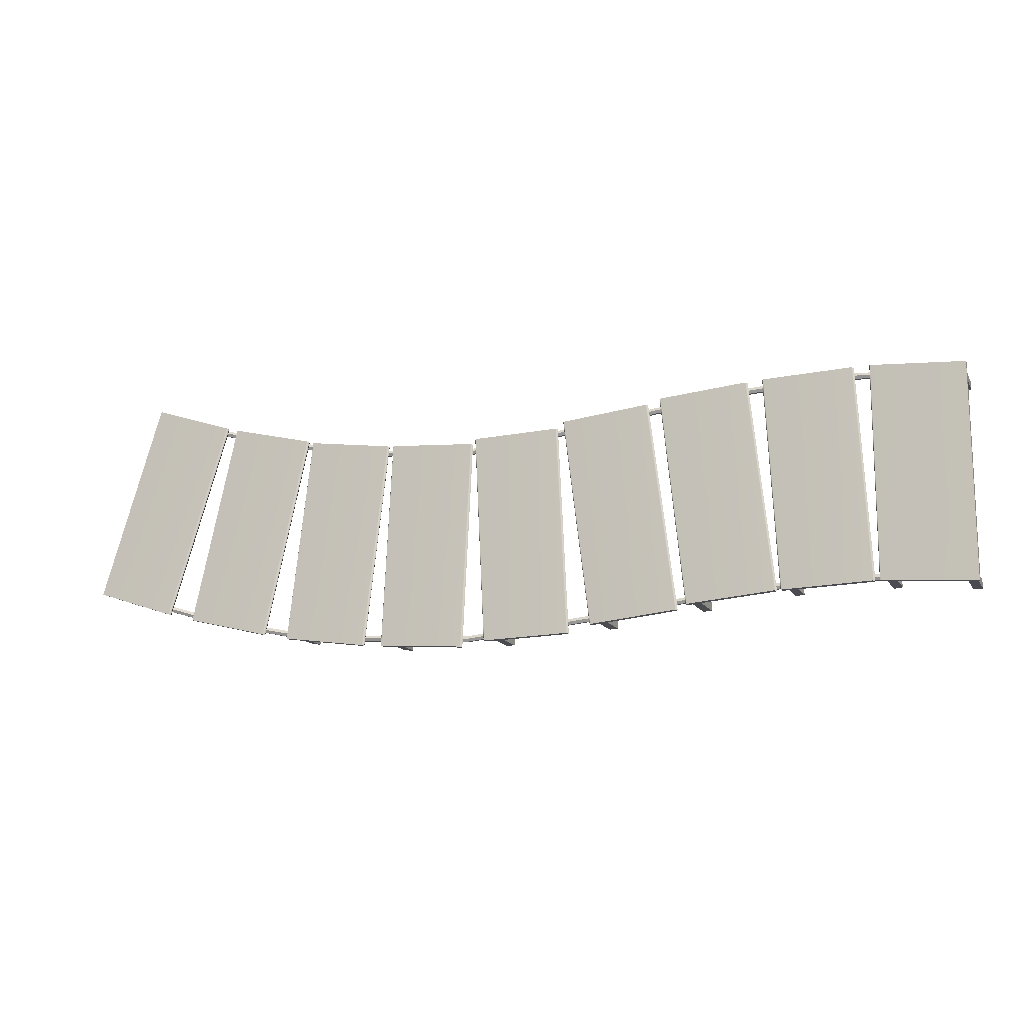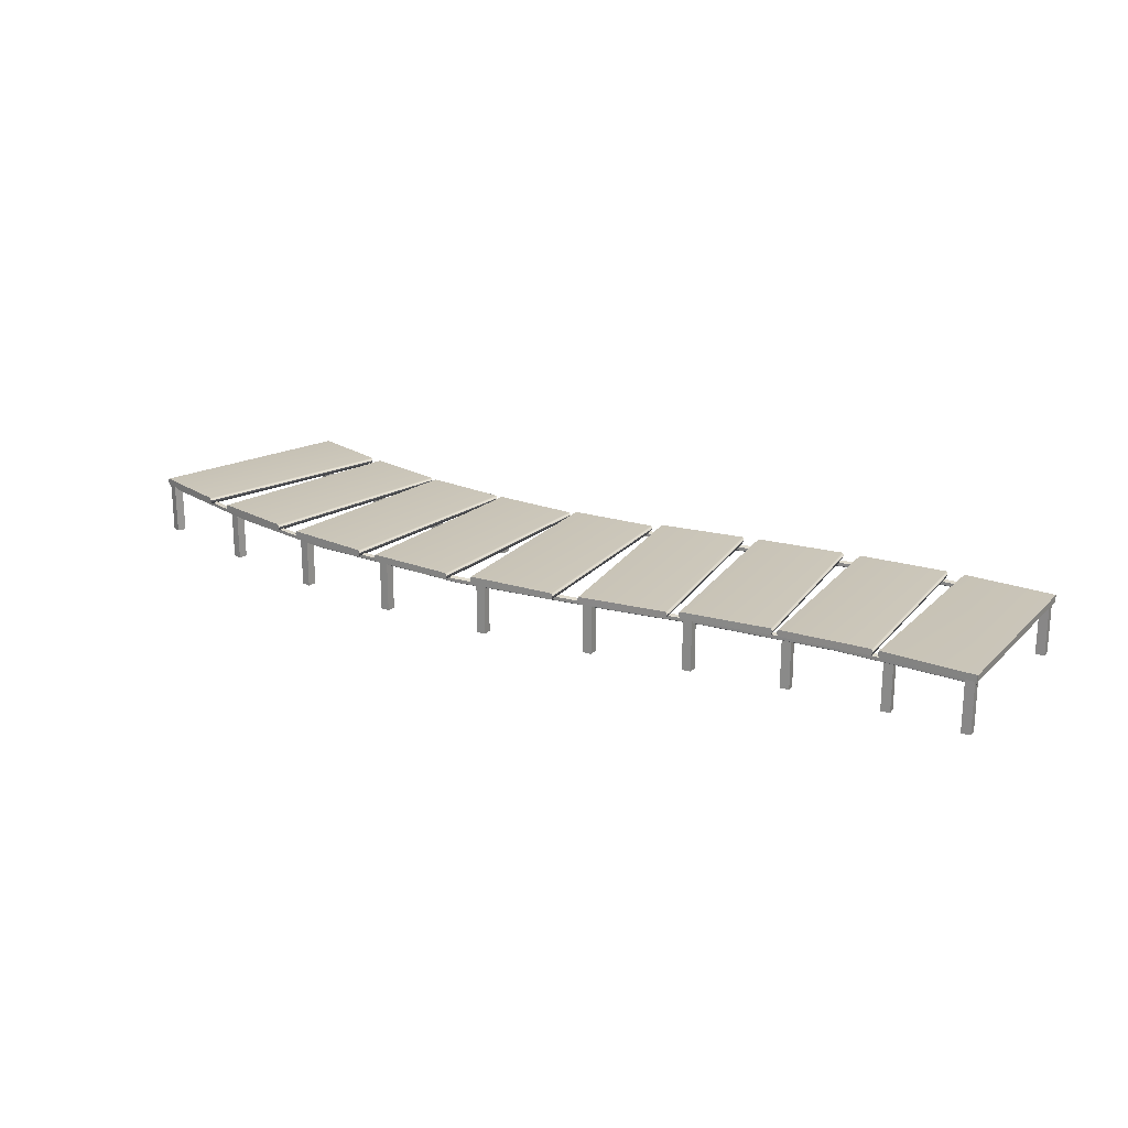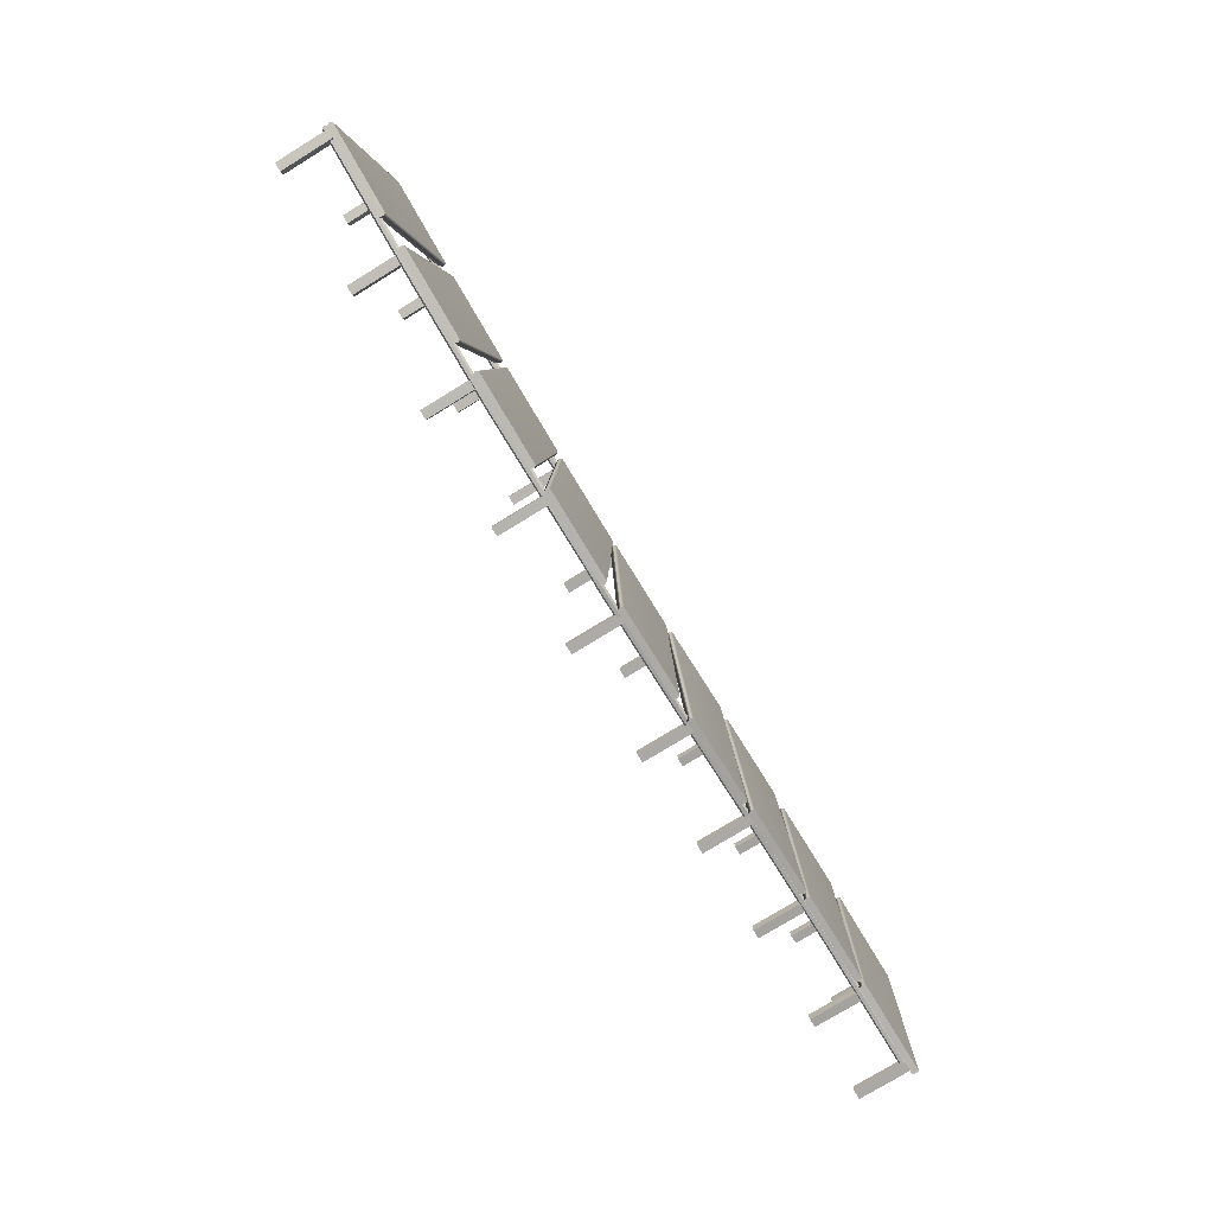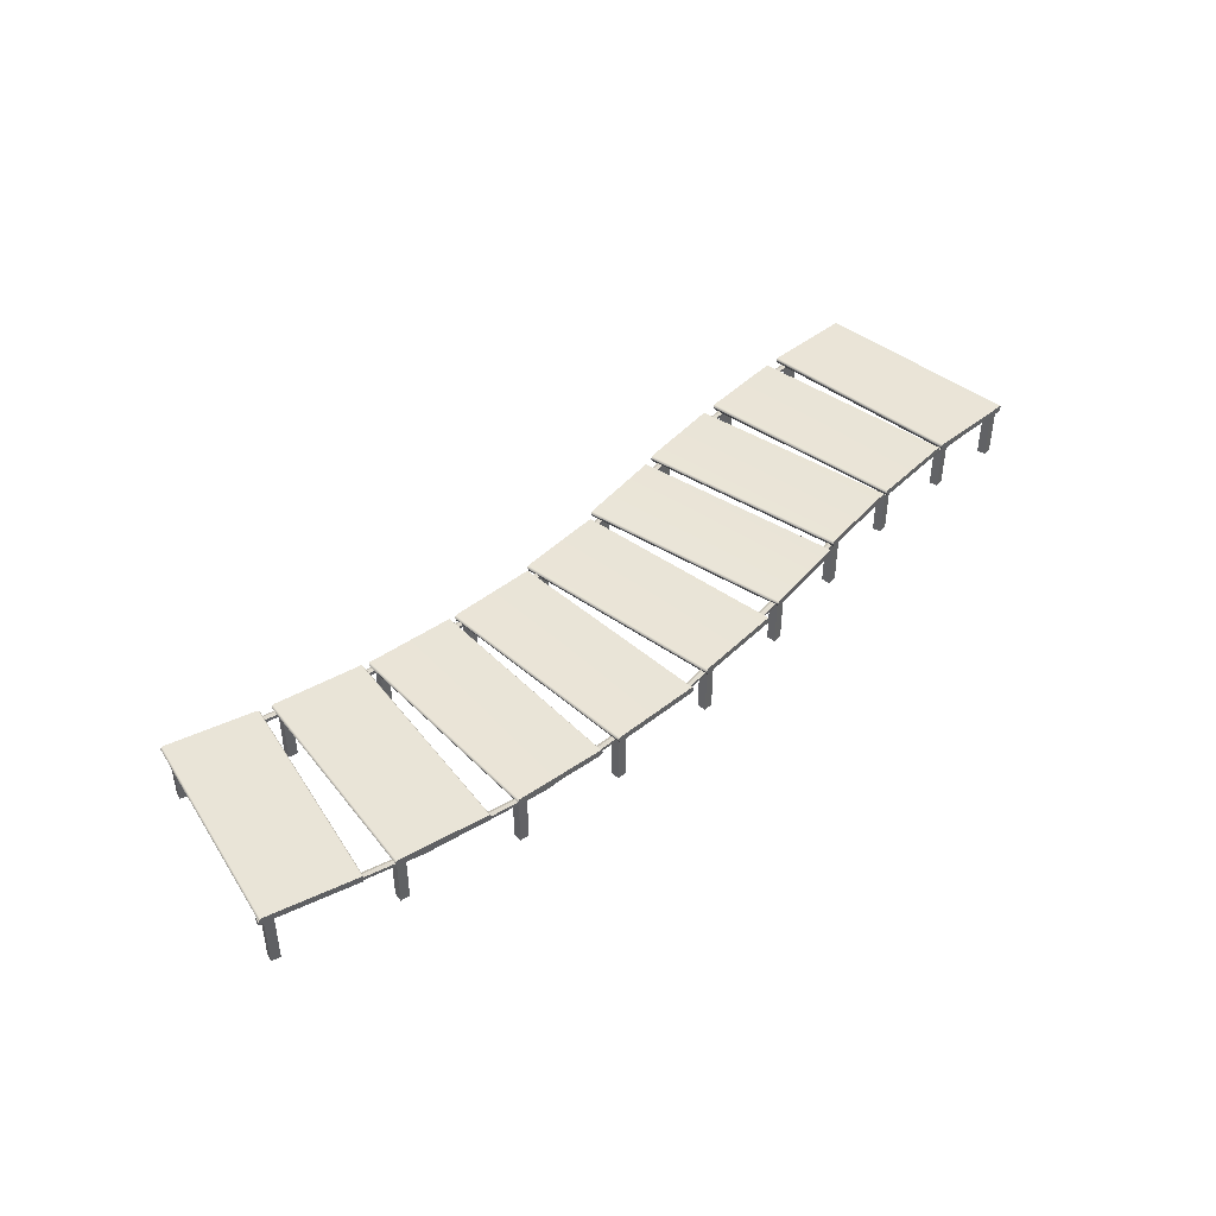
<metadata>
{"format":"obj","ext":"obj","renderer":"f3d","projection":"perspective","resolution":1024,"background":"white","views":[{"elev":-14.0,"azim":-159.9,"up":"+Z"},{"elev":20.7,"azim":-149.0,"up":"+Y"},{"elev":-77.2,"azim":121.5,"up":"+Z"},{"elev":43.5,"azim":132.7,"up":"+Y"}]}
</metadata>
<code>
g default
v 57.63 0 -2.864
v 58.52 0 -2.523
v 57.63 5.784 -2.864
v 58.52 5.784 -2.523
v 57.96 5.784 -3.728
v 58.85 5.784 -3.387
v 57.96 0 -3.728
v 58.85 0 -3.387
v -41.56 5.465 13.86
v -41.56 6.158 13.86
v -41.56 6.158 -8.933
v -41.56 5.465 -8.933
v -31.84 6.158 -8.231
v -31.84 5.465 -8.231
v -31.84 5.465 14.56
v -31.84 6.158 14.56
v -31.71 5.838 -8.178
v -31.71 5.838 14.62
v -41.46 6.158 -8.896
v -41.46 5.465 -8.896
v -41.46 5.465 13.9
v -41.46 6.158 13.9
v -29.93 5.465 14.55
v -29.93 6.158 14.55
v -31.09 6.158 -8.216
v -31.09 5.465 -8.216
v -21.72 5.465 -8.499
v -20.56 5.465 14.27
v -20.56 6.158 14.27
v -21.72 6.158 -8.499
v -21.55 5.862 -8.493
v -20.39 5.862 14.27
v -31.28 5.885 -8.267
v -30.11 5.885 14.5
v -18.62 5.465 14.15
v -18.62 6.158 14.15
v -20.99 6.158 -8.527
v -20.99 5.465 -8.527
v -11.65 5.465 -9.308
v -9.28 5.465 13.36
v -9.28 6.158 13.36
v -11.65 6.158 -9.308
v -11.48 5.862 -9.31
v -9.107 5.862 13.36
v -21.18 5.885 -8.567
v -18.81 5.885 14.1
v -7.67 5.583 12.81
v -7.667 6.276 12.81
v -10.4 6.087 -9.823
v -10.4 5.394 -9.817
v -1.072 5.346 -10.75
v 1.657 5.535 11.89
v 1.66 6.228 11.88
v -1.069 6.039 -10.75
v -0.8968 5.742 -10.75
v 1.831 5.931 11.88
v -10.59 5.814 -9.858
v -7.857 6.003 12.77
v 2.663 5.465 11.21
v 2.663 6.158 11.21
v 1.587 6.158 -11.56
v 1.587 5.465 -11.56
v 10.96 5.465 -11.81
v 12.03 5.465 10.96
v 12.03 6.158 10.96
v 10.96 6.158 -11.81
v 11.13 5.862 -11.8
v 12.21 5.862 10.97
v 1.401 5.885 -11.61
v 2.478 5.885 11.16
v 12.65 5.465 10.46
v 12.65 6.158 10.46
v 13.77 6.158 -12.31
v 13.77 5.465 -12.31
v 23.12 5.465 -11.65
v 22 5.465 11.12
v 22 6.158 11.12
v 23.12 6.158 -11.65
v 23.3 5.862 -11.63
v 22.17 5.862 11.14
v 13.59 5.885 -12.38
v 12.47 5.885 10.39
v 22.8 5.465 11.19
v 22.8 6.158 11.19
v 25.48 6.158 -11.45
v 25.48 5.465 -11.45
v 34.76 5.465 -10.16
v 32.09 5.465 12.48
v 32.09 6.158 12.48
v 34.76 6.158 -10.16
v 34.93 5.862 -10.12
v 32.26 5.862 12.52
v 25.3 5.885 -11.53
v 22.63 5.885 11.11
v 32.92 5.465 12.78
v 32.92 6.158 12.78
v 37.86 6.158 -9.474
v 37.86 5.465 -9.474
v 46.97 5.465 -7.254
v 42.03 5.465 15
v 42.03 6.158 15
v 46.97 6.158 -7.254
v 47.13 5.862 -7.202
v 42.19 5.862 15.05
v 37.7 5.885 -9.572
v 32.76 5.885 12.68
v 43.48 5.465 15.42
v 43.48 6.158 15.42
v 50.2 6.158 -6.357
v 50.2 5.465 -6.357
v 59.1 5.465 -3.408
v 52.38 5.465 18.37
v 52.38 6.158 18.37
v 59.1 6.158 -3.408
v 59.26 5.862 -3.343
v 52.54 5.862 18.44
v 50.04 5.885 -6.468
v 43.32 5.885 15.31
v 51.26 0 17.59
v 52.15 0 17.93
v 51.26 5.784 17.59
v 52.15 5.784 17.93
v 51.6 5.784 16.73
v 52.48 5.784 17.07
v 51.6 0 16.73
v 52.48 0 17.07
v 40.99 0 14.28
v 41.91 0 14.5
v 40.99 5.784 14.28
v 41.91 5.784 14.5
v 41.2 5.784 13.38
v 42.12 5.784 13.6
v 41.2 0 13.38
v 42.12 0 13.6
v 45.58 0 -6.134
v 46.51 0 -5.926
v 45.58 5.784 -6.134
v 46.51 5.784 -5.926
v 45.78 5.784 -7.037
v 46.71 5.784 -6.829
v 45.78 0 -7.037
v 46.71 0 -6.829
v 33.44 0 -9.002
v 34.38 0 -8.858
v 33.44 5.784 -9.002
v 34.38 5.784 -8.858
v 33.58 5.784 -9.917
v 34.52 5.784 -9.773
v 33.58 0 -9.917
v 34.52 0 -9.773
v 30.89 0 11.95
v 31.83 0 12.09
v 30.89 5.784 11.95
v 31.83 5.784 12.09
v 31.02 5.784 11.04
v 31.96 5.784 11.17
v 31.02 0 11.04
v 31.96 0 11.17
v 20.71 0 10.47
v 21.66 0 10.57
v 20.71 5.784 10.47
v 21.66 5.784 10.57
v 20.81 5.784 9.549
v 21.76 5.784 9.651
v 20.81 0 9.549
v 21.76 0 9.651
v 21.85 0 -10.36
v 22.79 0 -10.3
v 21.85 5.784 -10.36
v 22.79 5.784 -10.3
v 21.91 5.784 -11.28
v 22.86 5.784 -11.22
v 21.91 0 -11.28
v 22.86 0 -11.22
v 9.651 0 -10.49
v 10.6 0 -10.51
v 9.651 5.784 -10.49
v 10.6 5.784 -10.51
v 9.631 5.784 -11.41
v 10.58 5.784 -11.43
v 9.631 0 -11.41
v 10.58 0 -11.43
v 10.73 0 10.49
v 11.68 0 10.45
v 10.73 5.784 10.49
v 11.68 5.784 10.45
v 10.7 5.784 9.564
v 11.65 5.784 9.528
v 10.7 0 9.564
v 11.65 0 9.528
v 0.3914 0 11.57
v 1.341 0 11.53
v 0.3914 5.784 11.57
v 1.341 5.784 11.53
v 0.3558 5.784 10.64
v 1.305 5.784 10.61
v 0.3558 0 10.64
v 1.305 0 10.61
v -2.289 0 -9.38
v -1.339 0 -9.417
v -2.289 5.784 -9.38
v -1.339 5.784 -9.417
v -2.324 5.784 -10.31
v -1.375 5.784 -10.34
v -2.324 0 -10.31
v -1.375 0 -10.34
v -12.81 0 -8.09
v -11.86 0 -8.127
v -12.81 5.784 -8.09
v -11.86 5.784 -8.127
v -12.84 5.784 -9.015
v -11.89 5.784 -9.052
v -12.84 0 -9.015
v -11.89 0 -9.052
v -10.65 0 13
v -9.708 0 12.9
v -10.65 5.784 13
v -9.708 5.784 12.9
v -10.75 5.784 12.08
v -9.803 5.784 11.98
v -10.75 0 12.08
v -9.803 0 11.98
v -21.89 0 13.91
v -20.95 0 13.81
v -21.89 5.784 13.91
v -20.95 5.784 13.81
v -21.99 5.784 12.99
v -21.04 5.784 12.89
v -21.99 0 12.99
v -21.04 0 12.89
v -22.8 0 -7.02
v -21.85 0 -7.117
v -22.8 5.784 -7.02
v -21.85 5.784 -7.117
v -22.89 5.784 -7.941
v -21.95 5.784 -8.038
v -22.89 0 -7.941
v -21.95 0 -8.038
v -33.07 0 -6.956
v -32.13 0 -7.053
v -33.07 5.784 -6.956
v -32.13 5.784 -7.053
v -33.17 5.784 -7.877
v -32.22 5.784 -7.974
v -33.17 0 -7.877
v -32.22 0 -7.974
v -33.07 0 13.97
v -32.13 0 13.87
v -33.07 5.784 13.97
v -32.13 5.784 13.87
v -33.17 5.784 13.05
v -32.22 5.784 12.95
v -33.17 0 13.05
v -32.22 0 12.95
v -41.3 0 13.58
v -40.35 0 13.55
v -41.3 5.784 13.58
v -40.35 5.784 13.55
v -41.34 5.784 12.66
v -40.39 5.784 12.62
v -41.34 0 12.66
v -40.39 0 12.62
v -41.2 0 -7.652
v -40.25 0 -7.684
v -41.2 5.784 -7.652
v -40.25 5.784 -7.684
v -41.24 5.784 -8.577
v -40.29 5.784 -8.609
v -41.24 0 -8.577
v -40.29 0 -8.609
v 59.22 5.451 -3.111
v 59.22 5.101 -3.111
v 59.12 4.926 -2.822
v 59.03 5.101 -2.533
v 59.03 5.451 -2.533
v 59.12 5.627 -2.822
v 44.13 5.451 -7.826
v 44.13 5.101 -7.826
v 44.07 4.926 -7.529
v 44 5.101 -7.233
v 44 5.451 -7.233
v 44.07 5.627 -7.529
v 31.78 5.451 -10.47
v 31.78 5.101 -10.47
v 31.74 4.926 -10.17
v 31.71 5.101 -9.869
v 31.71 5.451 -9.869
v 31.74 5.627 -10.17
v 15.85 5.514 -11.58
v 15.86 5.163 -11.57
v 15.84 4.995 -11.26
v 15.83 5.178 -10.97
v 15.82 5.528 -10.97
v 15.83 5.696 -11.28
v 13.11 5.467 -11.7
v 13.12 5.117 -11.69
v 13.11 4.949 -11.39
v 13.09 5.132 -11.09
v 13.08 5.482 -11.1
v 13.09 5.65 -11.4
v -3.881 5.421 -10.04
v -3.874 5.071 -10.03
v -3.832 4.903 -9.73
v -3.797 5.085 -9.433
v -3.804 5.435 -9.441
v -3.846 5.603 -9.745
v -41.3 5.375 -8.433
v -41.29 5.024 -8.425
v -41.3 4.857 -8.117
v -41.3 5.039 -7.818
v -41.31 5.389 -7.826
v -41.31 5.557 -8.134
v 59.12 5.276 -2.822
v -41.3 5.207 -8.126
v -27.25 5.392 -7.875
v -27.26 5.575 -7.576
v -27.26 5.407 -7.269
v -27.26 5.057 -7.26
v -27.25 4.874 -7.559
v -27.24 5.042 -7.867
v -13.89 5.412 -8.717
v -13.9 5.595 -8.418
v -13.9 5.427 -8.11
v -13.89 5.077 -8.102
v -13.89 4.894 -8.401
v -13.88 5.062 -8.708
v 52.65 5.451 17.23
v 52.65 5.101 17.23
v 52.56 4.926 17.52
v 52.47 5.101 17.81
v 52.47 5.451 17.81
v 52.56 5.627 17.52
v 37.45 5.451 12.88
v 37.45 5.101 12.88
v 37.39 4.926 13.18
v 37.32 5.101 13.47
v 37.32 5.451 13.47
v 37.39 5.627 13.18
v 25.03 5.451 10.45
v 25.03 5.101 10.45
v 24.99 4.926 10.75
v 24.96 5.101 11.05
v 24.96 5.451 11.05
v 24.99 5.627 10.75
v 12.92 5.514 9.441
v 12.93 5.163 9.45
v 12.92 4.995 9.757
v 12.9 5.178 10.06
v 12.9 5.528 10.05
v 12.91 5.696 9.74
v 0.9518 5.467 10.7
v 0.9592 5.117 10.71
v 1.022 4.949 11.01
v 1.076 5.132 11.3
v 1.069 5.482 11.3
v 1.007 5.65 11
v -8.856 5.421 12.01
v -8.849 5.071 12.01
v -8.807 4.903 12.32
v -8.771 5.085 12.62
v -8.778 5.435 12.61
v -8.821 5.603 12.3
v -41.33 5.375 12.98
v -41.33 5.024 12.99
v -41.33 4.857 13.3
v -41.34 5.039 13.6
v -41.34 5.389 13.59
v -41.34 5.557 13.28
v 52.56 5.276 17.52
v -41.34 5.207 13.29
v -27.57 5.392 13.6
v -27.58 5.575 13.89
v -27.58 5.407 14.2
v -27.58 5.057 14.21
v -27.57 4.874 13.91
v -27.56 5.042 13.6
v -18.58 5.412 13.06
v -18.59 5.595 13.36
v -18.59 5.427 13.67
v -18.59 5.077 13.68
v -18.58 4.894 13.38
v -18.58 5.062 13.07
g dock1
f 1 2 4 3
f 3 4 6 5
f 5 6 8 7
f 7 8 2 1
f 2 8 6 4
f 7 1 3 5
f 10 9 21 22
f 11 10 22 19
f 12 11 19 20
f 9 12 20 21
f 12 9 10 11
f 14 13 17
f 15 14 17 18
f 16 15 18
f 13 16 18 17
f 20 19 13 14
f 21 20 14 15
f 22 21 15 16
f 19 22 16 13
f 23 28 29 24
f 24 29 30 25
f 25 30 27 26
f 26 27 28 23
f 27 31 32 28
f 29 28 32
f 30 29 32 31
f 27 30 31
f 33 25 26
f 34 33 26 23
f 34 23 24
f 33 34 24 25
f 35 40 41 36
f 36 41 42 37
f 37 42 39 38
f 38 39 40 35
f 39 43 44 40
f 41 40 44
f 42 41 44 43
f 39 42 43
f 45 37 38
f 46 45 38 35
f 46 35 36
f 45 46 36 37
f 47 52 53 48
f 48 53 54 49
f 49 54 51 50
f 50 51 52 47
f 51 55 56 52
f 53 52 56
f 54 53 56 55
f 51 54 55
f 57 49 50
f 58 57 50 47
f 58 47 48
f 57 58 48 49
f 59 64 65 60
f 60 65 66 61
f 61 66 63 62
f 62 63 64 59
f 63 67 68 64
f 65 64 68
f 66 65 68 67
f 63 66 67
f 69 61 62
f 70 69 62 59
f 70 59 60
f 69 70 60 61
f 71 76 77 72
f 72 77 78 73
f 73 78 75 74
f 74 75 76 71
f 75 79 80 76
f 77 76 80
f 78 77 80 79
f 75 78 79
f 81 73 74
f 82 81 74 71
f 82 71 72
f 81 82 72 73
f 83 88 89 84
f 84 89 90 85
f 85 90 87 86
f 86 87 88 83
f 87 91 92 88
f 89 88 92
f 90 89 92 91
f 87 90 91
f 93 85 86
f 94 93 86 83
f 94 83 84
f 93 94 84 85
f 95 100 101 96
f 96 101 102 97
f 97 102 99 98
f 98 99 100 95
f 99 103 104 100
f 101 100 104
f 102 101 104 103
f 99 102 103
f 105 97 98
f 106 105 98 95
f 106 95 96
f 105 106 96 97
f 107 112 113 108
f 108 113 114 109
f 109 114 111 110
f 110 111 112 107
f 111 115 116 112
f 113 112 116
f 114 113 116 115
f 111 114 115
f 117 109 110
f 118 117 110 107
f 118 107 108
f 117 118 108 109
f 119 120 122 121
f 121 122 124 123
f 123 124 126 125
f 125 126 120 119
f 120 126 124 122
f 125 119 121 123
f 127 128 130 129
f 129 130 132 131
f 131 132 134 133
f 133 134 128 127
f 128 134 132 130
f 133 127 129 131
f 135 136 138 137
f 137 138 140 139
f 139 140 142 141
f 141 142 136 135
f 136 142 140 138
f 141 135 137 139
f 143 144 146 145
f 145 146 148 147
f 147 148 150 149
f 149 150 144 143
f 144 150 148 146
f 149 143 145 147
f 151 152 154 153
f 153 154 156 155
f 155 156 158 157
f 157 158 152 151
f 152 158 156 154
f 157 151 153 155
f 159 160 162 161
f 161 162 164 163
f 163 164 166 165
f 165 166 160 159
f 160 166 164 162
f 165 159 161 163
f 167 168 170 169
f 169 170 172 171
f 171 172 174 173
f 173 174 168 167
f 168 174 172 170
f 173 167 169 171
f 175 176 178 177
f 177 178 180 179
f 179 180 182 181
f 181 182 176 175
f 176 182 180 178
f 181 175 177 179
f 183 184 186 185
f 185 186 188 187
f 187 188 190 189
f 189 190 184 183
f 184 190 188 186
f 189 183 185 187
f 191 192 194 193
f 193 194 196 195
f 195 196 198 197
f 197 198 192 191
f 192 198 196 194
f 197 191 193 195
f 199 200 202 201
f 201 202 204 203
f 203 204 206 205
f 205 206 200 199
f 200 206 204 202
f 205 199 201 203
f 207 208 210 209
f 209 210 212 211
f 211 212 214 213
f 213 214 208 207
f 208 214 212 210
f 213 207 209 211
f 215 216 218 217
f 217 218 220 219
f 219 220 222 221
f 221 222 216 215
f 216 222 220 218
f 221 215 217 219
f 223 224 226 225
f 225 226 228 227
f 227 228 230 229
f 229 230 224 223
f 224 230 228 226
f 229 223 225 227
f 231 232 234 233
f 233 234 236 235
f 235 236 238 237
f 237 238 232 231
f 232 238 236 234
f 237 231 233 235
f 239 240 242 241
f 241 242 244 243
f 243 244 246 245
f 245 246 240 239
f 240 246 244 242
f 245 239 241 243
f 247 248 250 249
f 249 250 252 251
f 251 252 254 253
f 253 254 248 247
f 248 254 252 250
f 253 247 249 251
f 255 256 258 257
f 257 258 260 259
f 259 260 262 261
f 261 262 256 255
f 256 262 260 258
f 261 255 257 259
f 263 264 266 265
f 265 266 268 267
f 267 268 270 269
f 269 270 264 263
f 264 270 268 266
f 269 263 265 267
f 271 272 278 277
f 272 273 279 278
f 273 274 280 279
f 274 275 281 280
f 275 276 282 281
f 276 271 277 282
f 277 278 284 283
f 278 279 285 284
f 279 280 286 285
f 280 281 287 286
f 281 282 288 287
f 282 277 283 288
f 283 284 290 289
f 284 285 291 290
f 285 286 292 291
f 286 287 293 292
f 287 288 294 293
f 288 283 289 294
f 289 290 296 295
f 290 291 297 296
f 291 292 298 297
f 292 293 299 298
f 293 294 300 299
f 294 289 295 300
f 295 296 302 301
f 296 297 303 302
f 297 298 304 303
f 298 299 305 304
f 299 300 306 305
f 300 295 301 306
f 301 302 326 321
f 302 303 325 326
f 303 304 324 325
f 304 305 323 324
f 305 306 322 323
f 306 301 321 322
f 272 271 313
f 273 272 313
f 274 273 313
f 275 274 313
f 276 275 313
f 271 276 313
f 307 308 314
f 308 309 314
f 309 310 314
f 310 311 314
f 311 312 314
f 312 307 314
f 316 315 307 312
f 317 316 312 311
f 318 317 311 310
f 319 318 310 309
f 320 319 309 308
f 315 320 308 307
f 322 321 315 316
f 323 322 316 317
f 324 323 317 318
f 325 324 318 319
f 326 325 319 320
f 321 326 320 315
f 327 328 334 333
f 328 329 335 334
f 329 330 336 335
f 330 331 337 336
f 331 332 338 337
f 332 327 333 338
f 333 334 340 339
f 334 335 341 340
f 335 336 342 341
f 336 337 343 342
f 337 338 344 343
f 338 333 339 344
f 339 340 346 345
f 340 341 347 346
f 341 342 348 347
f 342 343 349 348
f 343 344 350 349
f 344 339 345 350
f 345 346 352 351
f 346 347 353 352
f 347 348 354 353
f 348 349 355 354
f 349 350 356 355
f 350 345 351 356
f 351 352 358 357
f 352 353 359 358
f 353 354 360 359
f 354 355 361 360
f 355 356 362 361
f 356 351 357 362
f 357 358 382 377
f 358 359 381 382
f 359 360 380 381
f 360 361 379 380
f 361 362 378 379
f 362 357 377 378
f 328 327 369
f 329 328 369
f 330 329 369
f 331 330 369
f 332 331 369
f 327 332 369
f 363 364 370
f 364 365 370
f 365 366 370
f 366 367 370
f 367 368 370
f 368 363 370
f 372 371 363 368
f 373 372 368 367
f 374 373 367 366
f 375 374 366 365
f 376 375 365 364
f 371 376 364 363
f 378 377 371 372
f 379 378 372 373
f 380 379 373 374
f 381 380 374 375
f 382 381 375 376
f 377 382 376 371

</code>
